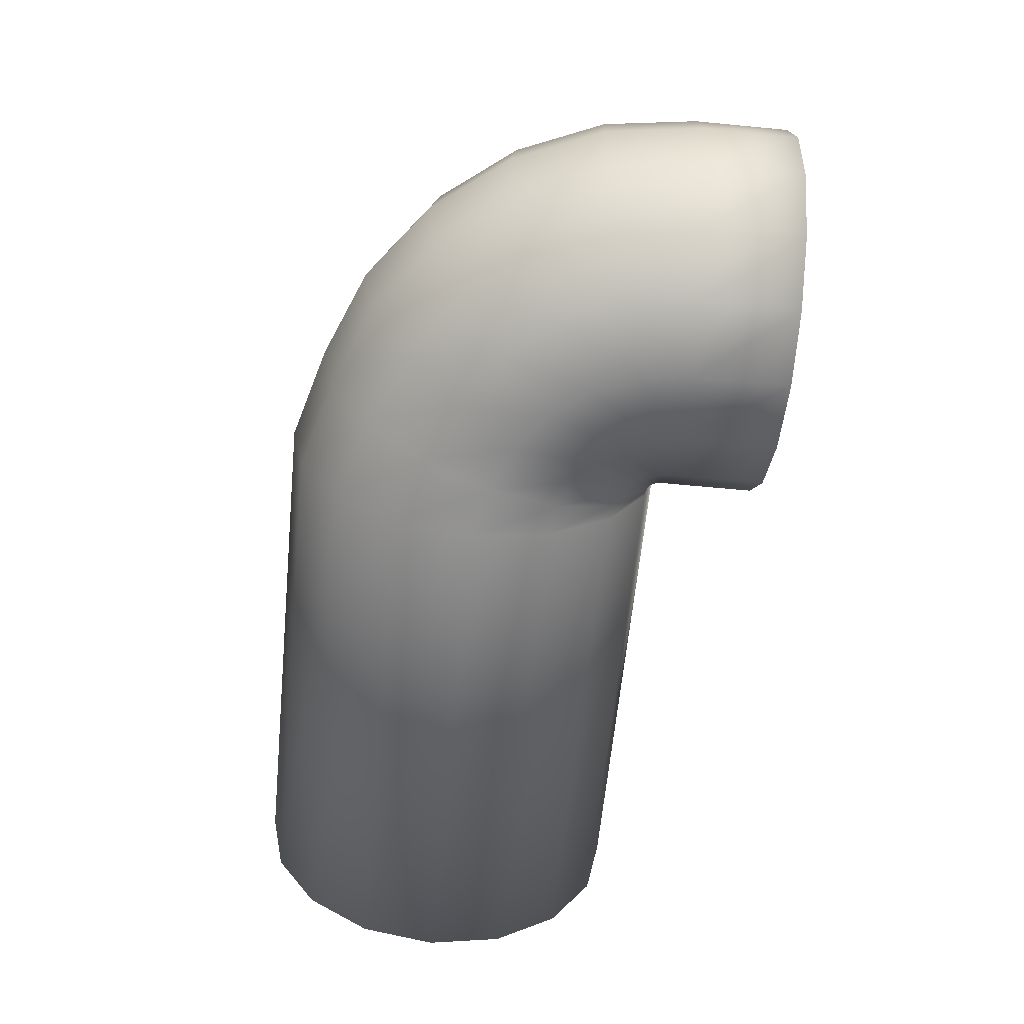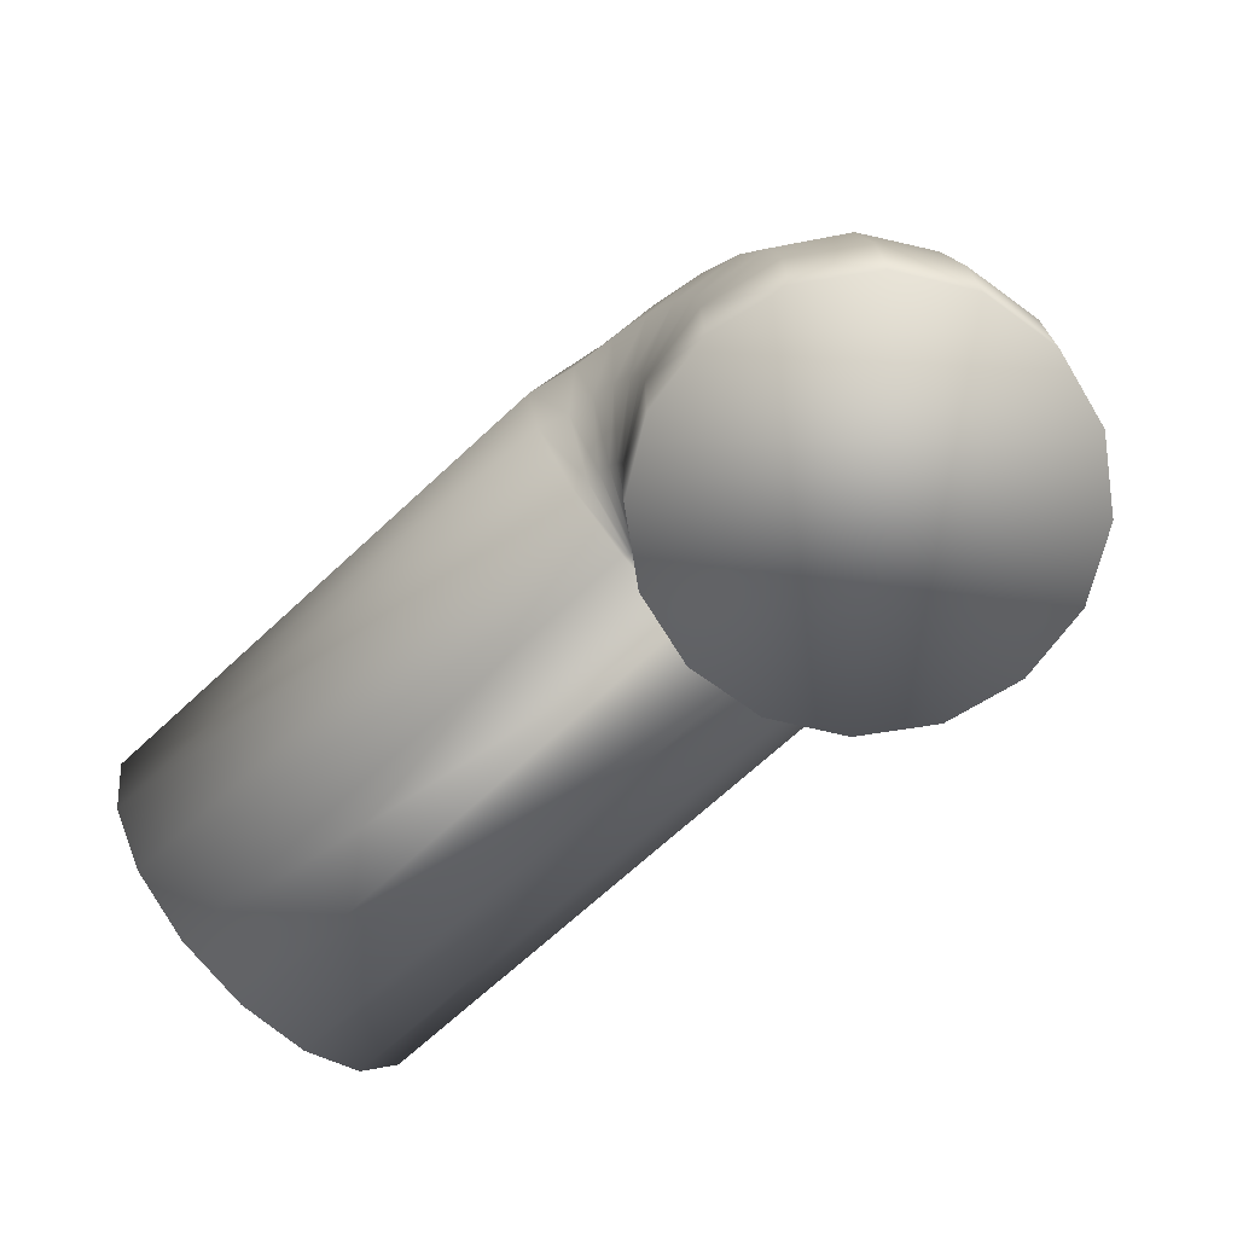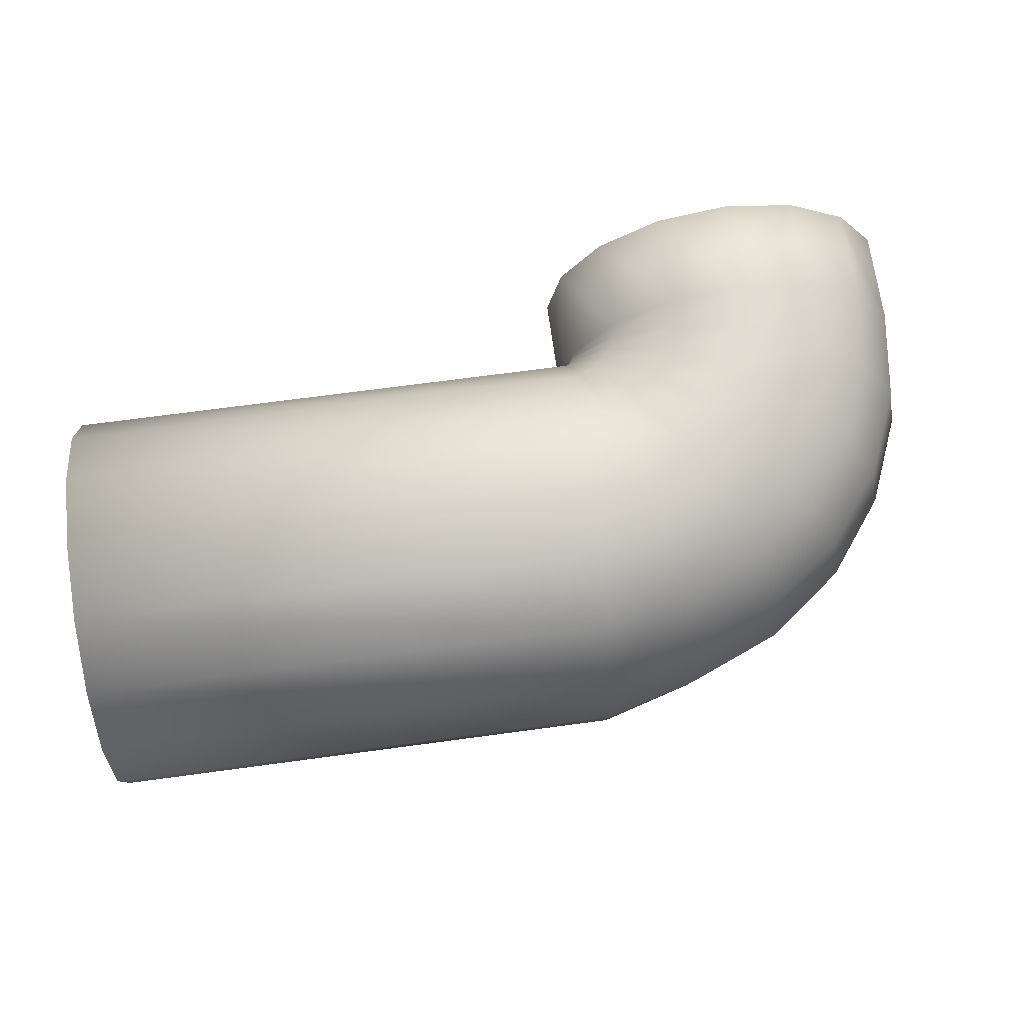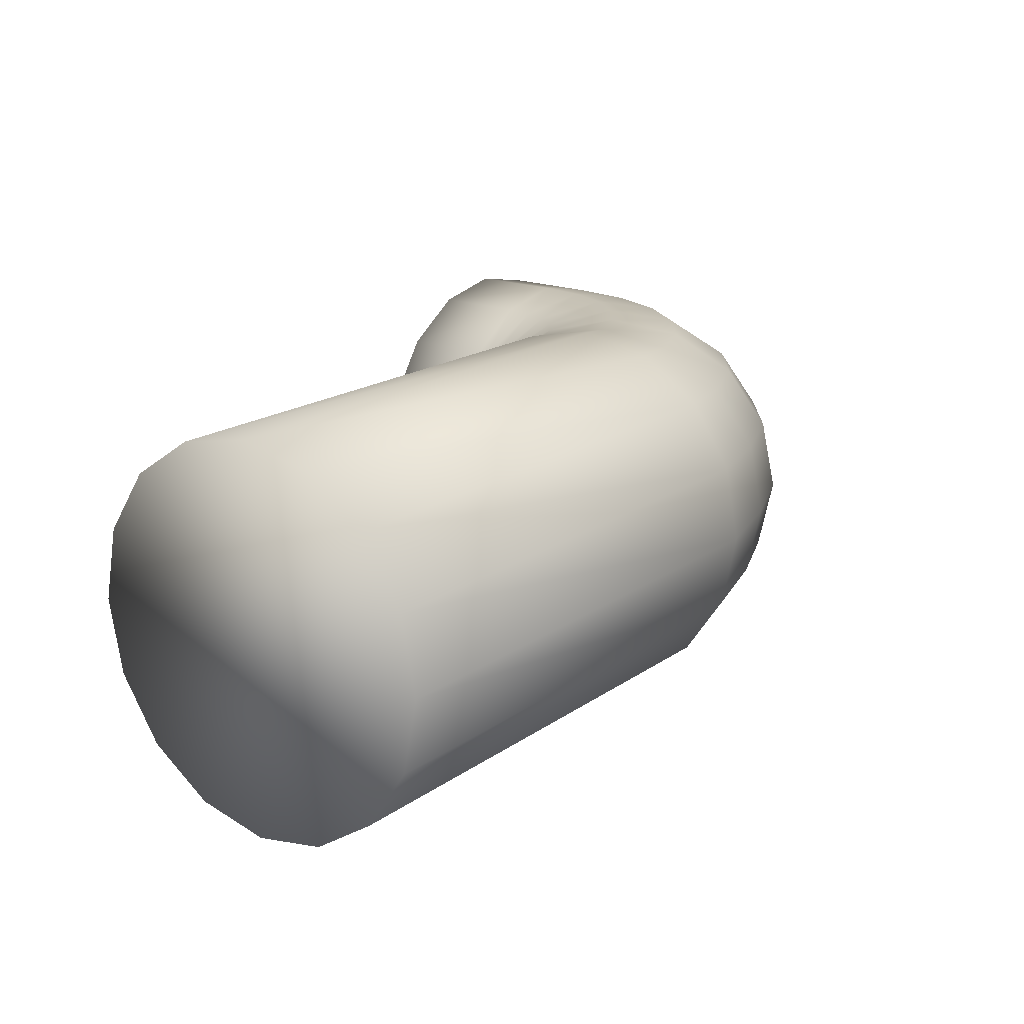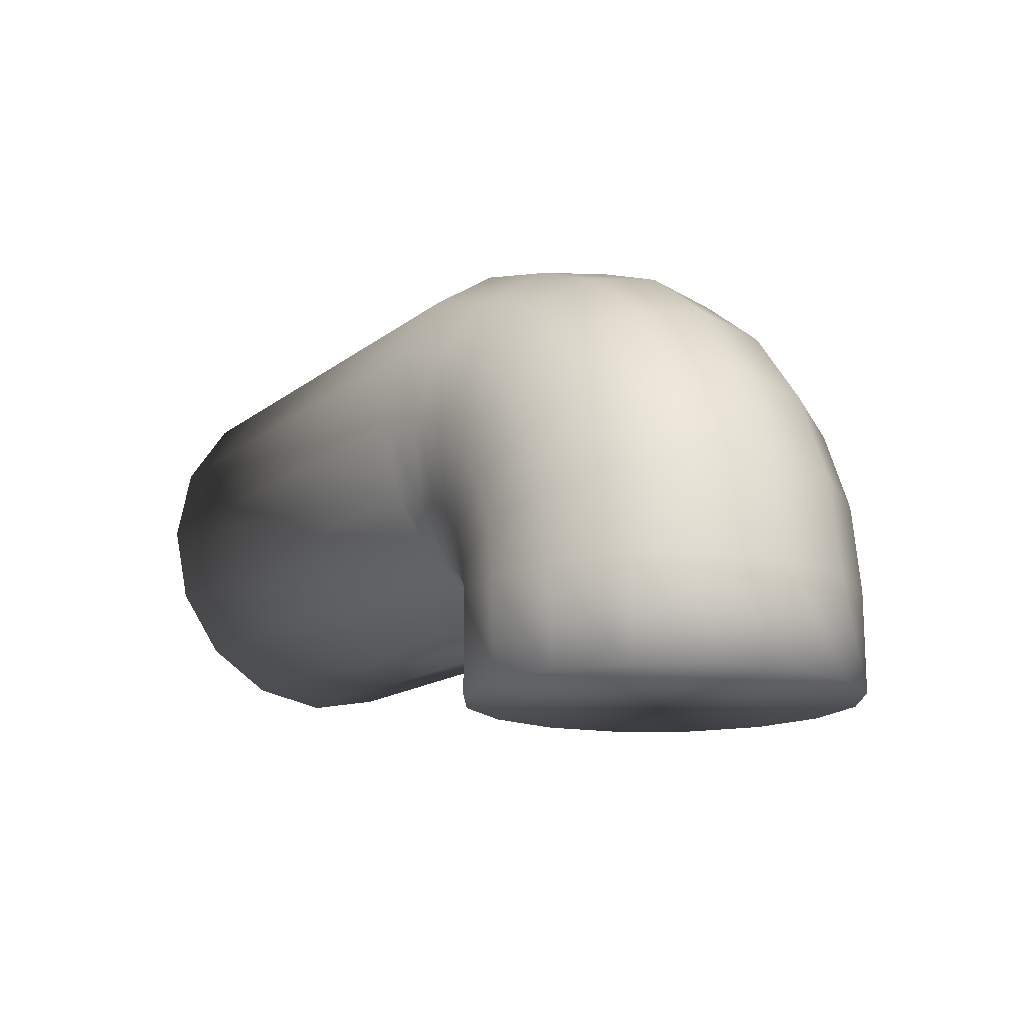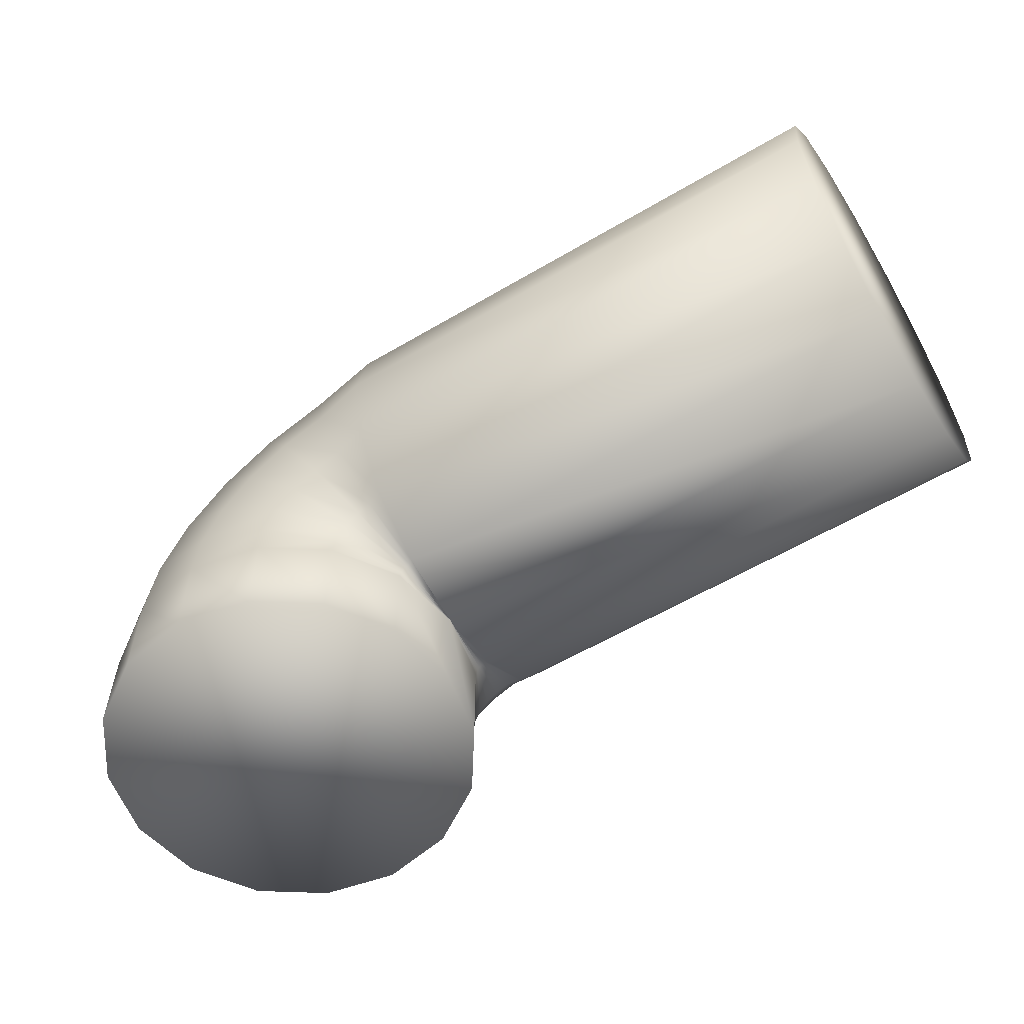
<metadata>
{"format":"obj","ext":"obj","renderer":"f3d","projection":"perspective","resolution":1024,"background":"white","views":[{"elev":-61.9,"azim":84.4,"up":"+Y"},{"elev":-69.6,"azim":42.8,"up":"+Z"},{"elev":69.4,"azim":-7.7,"up":"+Y"},{"elev":18.5,"azim":-52.4,"up":"+Y"},{"elev":-15.3,"azim":57.5,"up":"+Z"},{"elev":-58.4,"azim":-148.6,"up":"+Z"}]}
</metadata>
<code>
v 0 0.04401 0.0015
v 0 0.04401 0.02372
v 0.01684 0.04066 0.02372
v 0.01684 0.04066 0.0015
v 0.03112 0.03112 0.02372
v 0.03112 0.03112 0.0015
v 0.04066 0.01684 0.02372
v 0.04066 0.01684 0.0015
v 0.04401 -0 0.02372
v 0.04401 -0 0.0015
v 0.04066 -0.01684 0.02372
v 0.04066 -0.01684 0.0015
v 0.03112 -0.03112 0.02372
v 0.03112 -0.03112 0.0015
v 0.01684 -0.04066 0.02372
v 0.01684 -0.04066 0.0015
v -0 -0.04401 0.02372
v -0 -0.04401 0.0015
v -0.01684 -0.04066 0.02372
v -0.01684 -0.04066 0.0015
v -0.03112 -0.03112 0.02372
v -0.03112 -0.03112 0.0015
v -0.04066 -0.01684 0.02372
v -0.04066 -0.01684 0.0015
v -0.04401 0 0.02372
v -0.04401 0 0.0015
v -0.04066 0.01684 0.02372
v -0.04066 0.01684 0.0015
v -0.03112 0.03112 0.02372
v -0.03112 0.03112 0.0015
v -0.04077 -0.01684 0.02458
v -0.04401 0 0.02372
v -0.01684 0.04066 0.02372
v -0.01684 0.04066 0.0015
v 0.03777 0.01684 0.04563
v 0.02856 0.03112 0.04316
v 0.02105 0.03112 0.06128
v 0.02931 0.01684 0.06605
v 0.04101 -0 0.0465
v 0.03777 -0.01684 0.04563
v -0.01777 -0.04066 0.03075
v -0.03156 -0.03112 0.02705
v -0.03156 0.03112 0.02705
v -0.01777 0.04066 0.03075
v 0.01477 -0.04066 0.03947
v -0.001499 -0.04401 0.03511
v -0.001499 0.04401 0.03511
v 0.01477 0.04066 0.03947
v -0.04077 0.01684 0.02458
v 0.02856 -0.03112 0.04316
v -0.005896 -0.04401 0.04572
v 0.008689 -0.04066 0.05414
v -0.000981 -0.04066 0.06674
v -0.01289 -0.04401 0.05484
v -0.03284 -0.03112 0.03016
v -0.04111 -0.01684 0.02539
v 0.03222 -0 0.06772
v -0.04401 0 0.02372
v 0.02931 -0.01684 0.06605
v -0.04111 0.01684 0.02539
v 0.02105 -0.03112 0.06128
v -0.03284 0.03112 0.03016
v -0.02048 0.04066 0.0373
v -0.005896 0.04401 0.04572
v 0.008689 0.04066 0.05414
v -0.02048 -0.04066 0.0373
v -0.04164 0.01684 0.02609
v -0.04401 0 0.02372
v -0.04401 0 0.02372
v -0.04233 0.01684 0.02662
v -0.01289 0.04401 0.05484
v -0.000981 0.04066 0.06674
v -0.0248 0.04066 0.04293
v -0.0248 -0.04066 0.04293
v 0.009114 0.03112 0.07684
v -0.03489 -0.03112 0.03283
v 0.01586 0.01684 0.08358
v -0.04164 -0.01684 0.02609
v 0.01823 -0 0.08595
v 0.01586 -0.01684 0.08358
v 0.009114 -0.03112 0.07684
v -0.03489 0.03112 0.03283
v -0.001675 0.01684 0.09704
v -0.006445 0.03112 0.08878
v -0.02456 0.03112 0.09628
v -0.02209 0.01684 0.1055
v -0.001675 -0.01684 0.09704
v -0.006445 -0.03112 0.08878
v -0.03756 0.03112 0.03488
v -0.01358 -0.04066 0.07641
v -0.03042 0.04066 0.04725
v -0.022 -0.04401 0.06183
v -0.022 0.04401 0.06183
v -0.01358 0.04066 0.07641
v -0.03042 -0.04066 0.04725
v -0.03756 -0.03112 0.03488
v -0.04233 -0.01684 0.02662
v -0 -0 0.09994
v -0.03262 -0.04401 0.06623
v -0.02826 -0.04066 0.08249
v -0.04401 -0.04227 0.08696
v -0.04401 -0.04575 0.06945
v -0.04067 -0.03112 0.03617
v -0.04314 -0.01684 0.02695
v -0.02123 -0 0.1087
v -0.04401 0 0.02372
v -0.02209 -0.01684 0.1055
v -0.04314 0.01684 0.02695
v -0.02456 -0.03112 0.09628
v -0.04067 0.03112 0.03617
v -0.03698 0.04066 0.04996
v -0.03262 0.04401 0.06623
v -0.02826 0.04066 0.08249
v -0.03698 -0.04066 0.04996
v -0.04401 -0.03235 0.1018
v -0.1665 -0.03235 0.1018
v -0.1665 -0.04227 0.08696
v -0.04401 0.04575 0.06945
v -0.04401 0.04227 0.08696
v -0.04401 0.04227 0.05194
v -0.04401 -0.04227 0.05194
v -0.04401 0.03235 0.1018
v -0.04401 -0.03235 0.0371
v -0.04401 0.01751 0.1117
v -0.04401 -0.01751 0.02718
v -0.04401 -0 0.1152
v -0.04401 0 0.0237
v -0.04401 -0.01751 0.1117
v -0.04401 0.01751 0.02718
v -0.04401 0.03235 0.0371
v -0.1665 0.03235 0.1018
v -0.1665 0.04227 0.08696
v -0.1665 0.04575 0.06945
v -0.1665 0.04227 0.05194
v -0.1665 0.03235 0.0371
v -0.1665 0.01751 0.02718
v -0.1665 0 0.0237
v -0.1665 -0.01751 0.02718
v -0.1665 -0.03235 0.0371
v -0.1665 -0.04227 0.05194
v -0.1665 -0.04575 0.06945
v -0.1665 -0.01751 0.1117
v -0.1665 0 0.1152
v -0.1665 0.01751 0.1117
f 1 2 3
f 1 3 4
f 4 3 5
f 4 5 6
f 6 5 7
f 6 7 8
f 8 7 9
f 8 9 10
f 10 9 11
f 10 11 12
f 12 11 13
f 12 13 14
f 14 13 15
f 14 15 16
f 16 15 17
f 16 17 18
f 18 17 19
f 18 19 20
f 20 19 21
f 20 21 22
f 22 21 23
f 22 23 24
f 24 23 25
f 24 25 26
f 26 25 27
f 26 27 28
f 28 27 29
f 28 29 30
f 25 23 31
f 25 31 32
f 30 29 33
f 30 33 34
f 34 33 2
f 34 2 1
f 34 1 4
f 4 6 8
f 8 10 12
f 12 14 16
f 16 18 20
f 20 22 24
f 24 26 28
f 28 30 34
f 34 4 8
f 8 12 16
f 16 20 24
f 24 28 34
f 34 8 16
f 16 24 34
f 35 36 37
f 35 37 38
f 11 9 39
f 11 39 40
f 21 19 41
f 21 41 42
f 33 29 43
f 33 43 44
f 7 5 36
f 7 36 35
f 17 15 45
f 17 45 46
f 3 2 47
f 3 47 48
f 27 25 32
f 27 32 49
f 13 11 40
f 13 40 50
f 23 21 42
f 23 42 31
f 2 33 44
f 2 44 47
f 9 7 35
f 9 35 39
f 19 17 46
f 19 46 41
f 29 27 49
f 29 49 43
f 5 3 48
f 5 48 36
f 15 13 50
f 15 50 45
f 51 52 53
f 51 53 54
f 31 42 55
f 31 55 56
f 39 35 38
f 39 38 57
f 32 31 56
f 32 56 58
f 40 39 57
f 40 57 59
f 49 32 58
f 49 58 60
f 50 40 59
f 50 59 61
f 43 49 60
f 43 60 62
f 45 50 61
f 45 61 52
f 44 43 62
f 44 62 63
f 46 45 52
f 46 52 51
f 48 47 64
f 48 64 65
f 47 44 63
f 47 63 64
f 41 46 51
f 41 51 66
f 36 48 65
f 36 65 37
f 42 41 66
f 42 66 55
f 67 68 69
f 67 69 70
f 65 64 71
f 65 71 72
f 64 63 73
f 64 73 71
f 66 51 54
f 66 54 74
f 37 65 72
f 37 72 75
f 55 66 74
f 55 74 76
f 38 37 75
f 38 75 77
f 56 55 76
f 56 76 78
f 57 38 77
f 57 77 79
f 58 56 78
f 58 78 68
f 59 57 79
f 59 79 80
f 60 58 68
f 60 68 67
f 61 59 80
f 61 80 81
f 62 60 67
f 62 67 82
f 52 61 81
f 52 81 53
f 63 62 82
f 63 82 73
f 83 84 85
f 83 85 86
f 81 80 87
f 81 87 88
f 82 67 70
f 82 70 89
f 53 81 88
f 53 88 90
f 73 82 89
f 73 89 91
f 54 53 90
f 54 90 92
f 72 71 93
f 72 93 94
f 71 73 91
f 71 91 93
f 74 54 92
f 74 92 95
f 75 72 94
f 75 94 84
f 76 74 95
f 76 95 96
f 77 75 84
f 77 84 83
f 78 76 96
f 78 96 97
f 79 77 83
f 79 83 98
f 68 78 97
f 68 97 69
f 80 79 98
f 80 98 87
f 99 100 101
f 99 101 102
f 97 96 103
f 97 103 104
f 98 83 86
f 98 86 105
f 69 97 104
f 69 104 106
f 87 98 105
f 87 105 107
f 70 69 106
f 70 106 108
f 88 87 107
f 88 107 109
f 89 70 108
f 89 108 110
f 90 88 109
f 90 109 100
f 91 89 110
f 91 110 111
f 92 90 100
f 92 100 99
f 94 93 112
f 94 112 113
f 93 91 111
f 93 111 112
f 95 92 99
f 95 99 114
f 84 94 113
f 84 113 85
f 96 95 114
f 96 114 103
f 101 115 116
f 101 116 117
f 113 112 118
f 113 118 119
f 112 111 120
f 112 120 118
f 114 99 102
f 114 102 121
f 85 113 119
f 85 119 122
f 103 114 121
f 103 121 123
f 86 85 122
f 86 122 124
f 104 103 123
f 104 123 125
f 105 86 124
f 105 124 126
f 106 104 127
f 104 125 127
f 107 105 126
f 107 126 128
f 108 106 129
f 106 127 129
f 109 107 128
f 109 128 115
f 110 108 129
f 110 129 130
f 100 109 115
f 100 115 101
f 111 110 130
f 111 130 120
f 131 132 133
f 133 134 135
f 135 136 137
f 137 138 139
f 139 140 141
f 141 117 116
f 116 142 143
f 143 144 131
f 131 133 135
f 135 137 139
f 139 141 116
f 116 143 131
f 131 135 139
f 139 116 131
f 120 130 135
f 120 135 134
f 102 101 117
f 102 117 141
f 119 118 133
f 119 133 132
f 118 120 134
f 118 134 133
f 121 102 141
f 121 141 140
f 122 119 132
f 122 132 131
f 123 121 140
f 123 140 139
f 124 122 131
f 124 131 144
f 125 123 139
f 125 139 138
f 126 124 144
f 126 144 143
f 127 125 138
f 127 138 137
f 128 126 143
f 128 143 142
f 129 127 137
f 129 137 136
f 115 128 142
f 115 142 116
f 130 129 136
f 130 136 135

</code>
